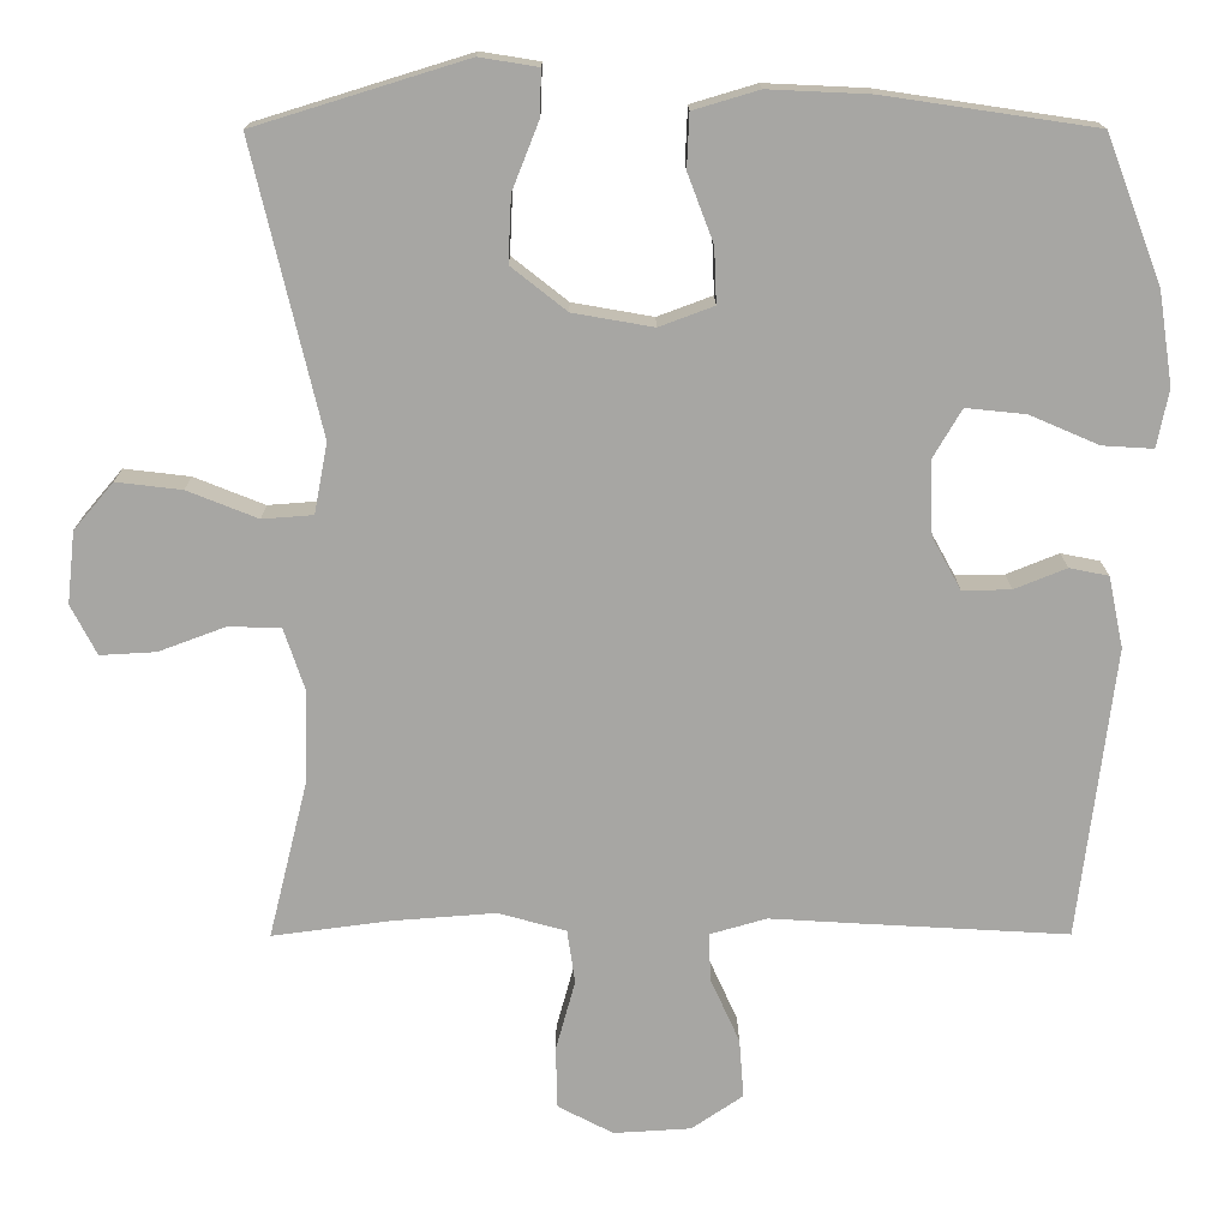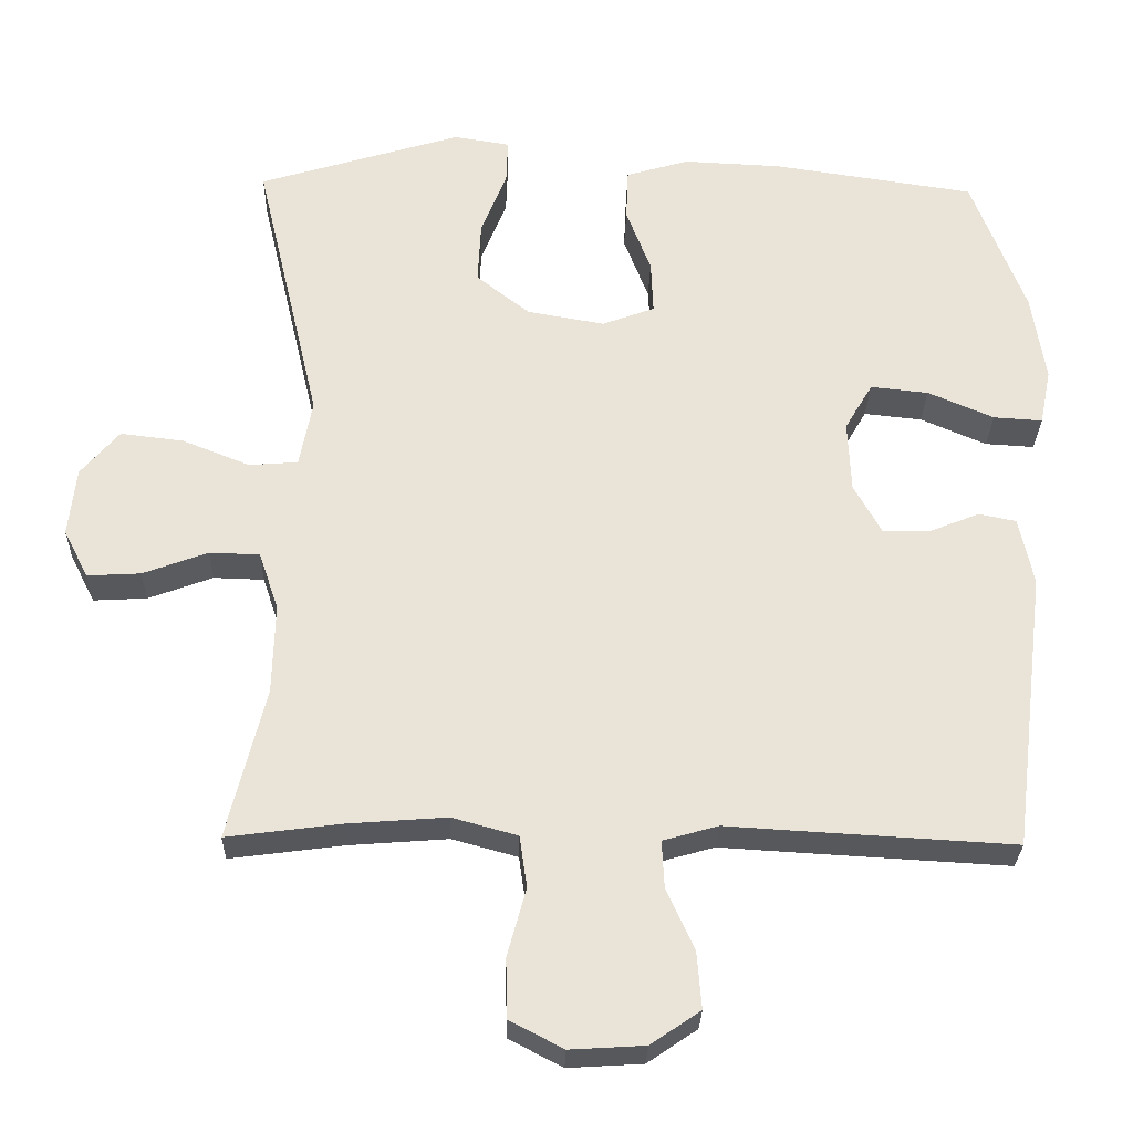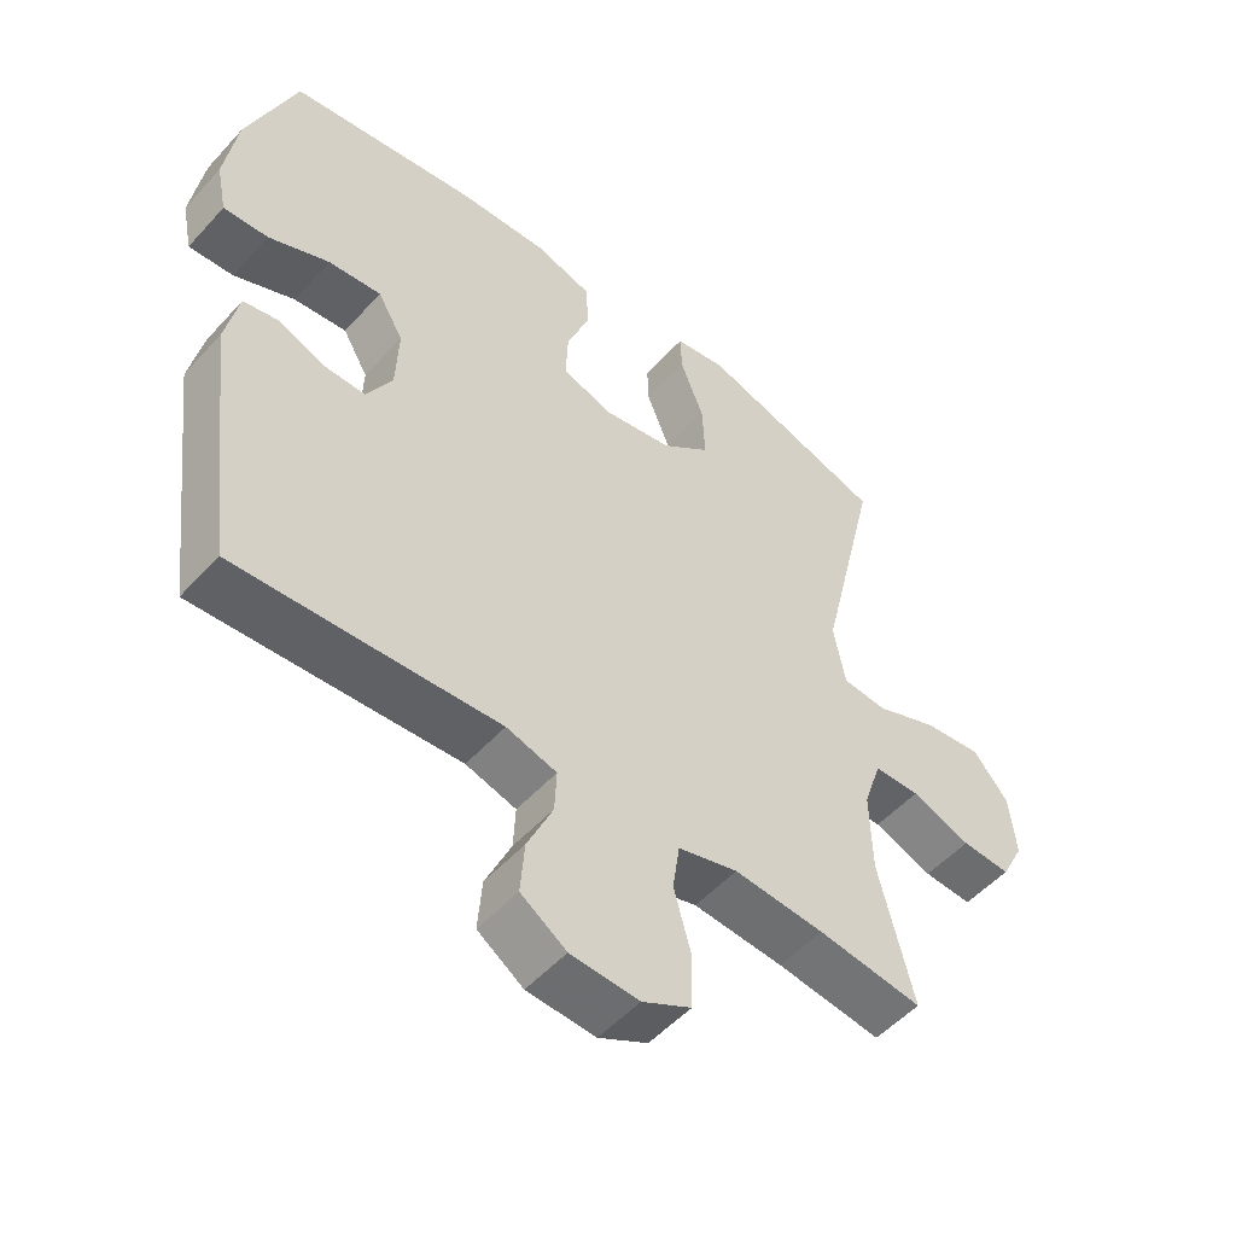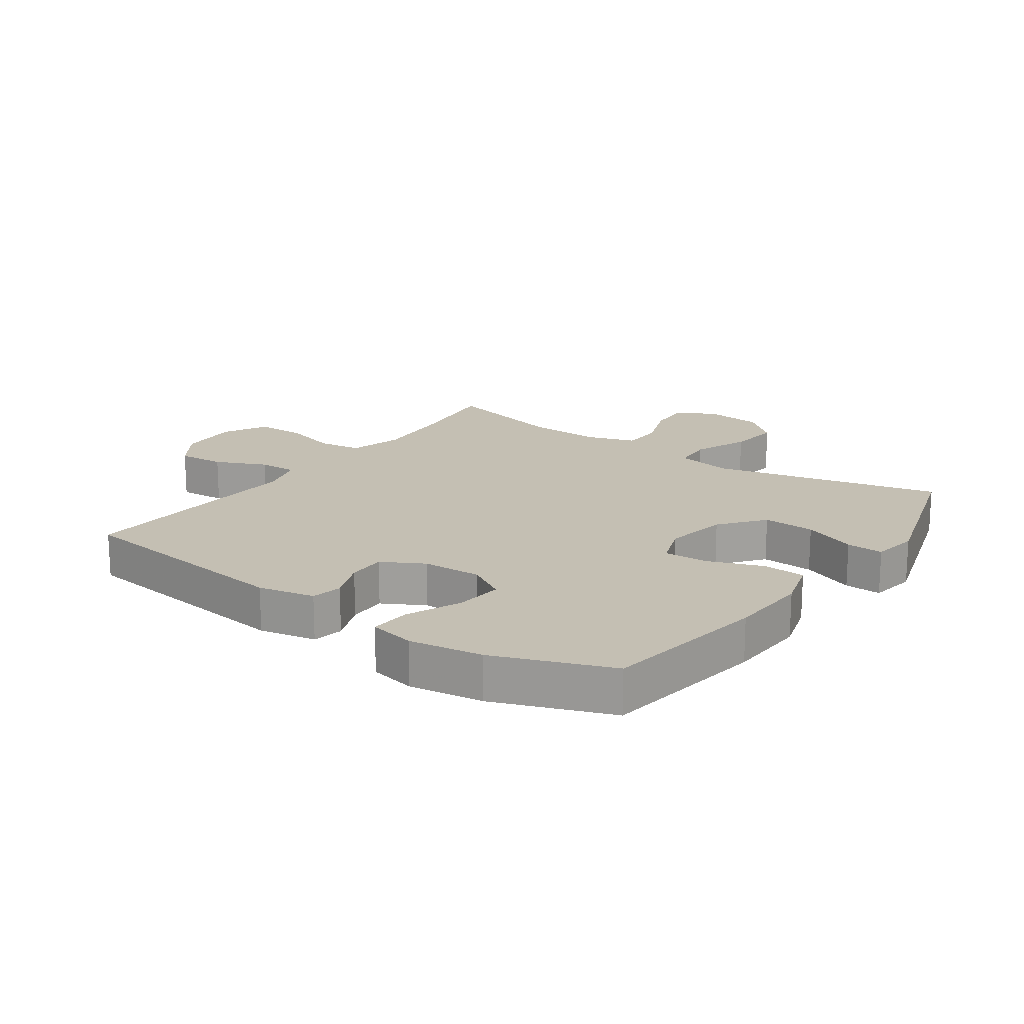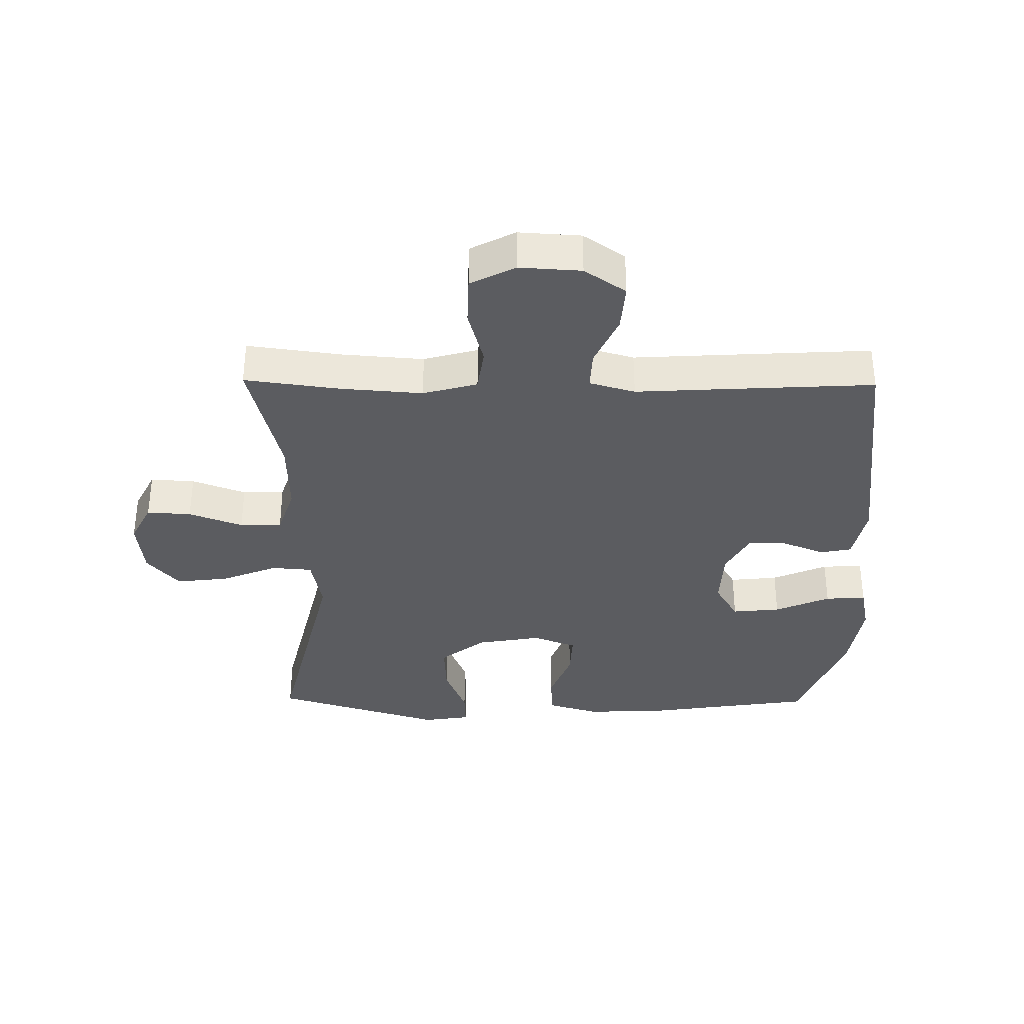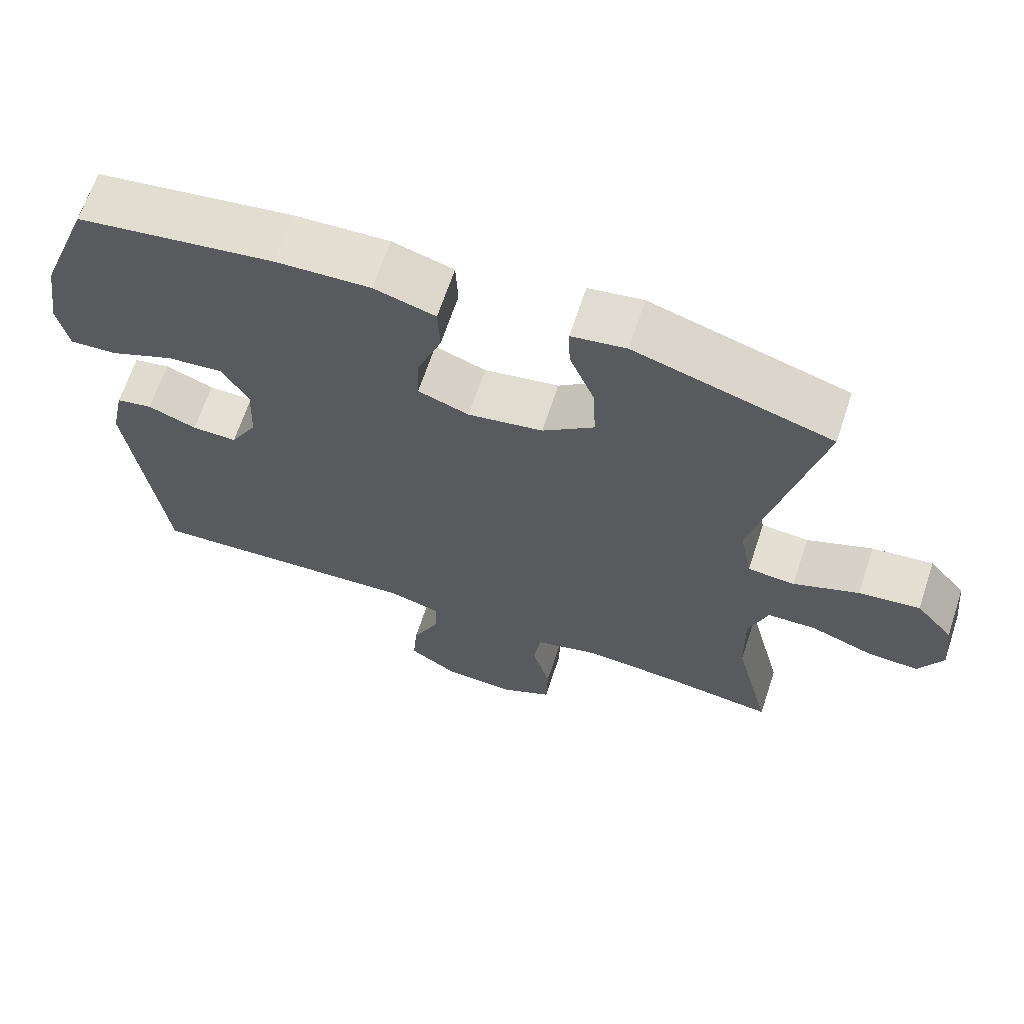
<metadata>
{"format":"obj","ext":"obj","renderer":"f3d","projection":"perspective","resolution":1024,"background":"white","views":[{"elev":15.9,"azim":179.7,"up":"+Z"},{"elev":-28.3,"azim":178.6,"up":"+Z"},{"elev":-52.0,"azim":-40.7,"up":"+Z"},{"elev":17.9,"azim":-54.6,"up":"+Y"},{"elev":-35.1,"azim":179.3,"up":"+Y"},{"elev":66.2,"azim":18.3,"up":"+Z"}]}
</metadata>
<code>
v 0.5 0.07 -0.5
v 0.348 0.07 -0.48
v 0.217 0.07 -0.47
v 0.13 0.07 -0.494
v 0.12 0.07 -0.563
v 0.145 0.07 -0.654
v 0.143 0.07 -0.733
v 0.072 0.07 -0.77
v -0.027 0.07 -0.764
v -0.093 0.07 -0.719
v -0.087 0.07 -0.643
v -0.05 0.07 -0.561
v -0.047 0.07 -0.499
v -0.12 0.07 -0.478
v -0.237 0.07 -0.485
v -0.5 0.07 -0.5
v -0.546 0.07 -0.127
v -0.527 0.07 -0.036
v -0.477 0.07 -0.026
v -0.41 0.07 -0.053
v -0.348 0.07 -0.054
v -0.311 0.07 0.013
v -0.307 0.07 0.108
v -0.344 0.07 0.171
v -0.421 0.07 0.163
v -0.509 0.07 0.125
v -0.574 0.07 0.121
v -0.589 0.07 0.195
v -0.571 0.07 0.313
v -0.5 0.07 0.5
v -0.23 0.07 0.54
v -0.1 0.07 0.546
v -0.016 0.07 0.521
v -0.013 0.07 0.452
v -0.046 0.07 0.365
v -0.049 0.07 0.294
v 0.021 0.07 0.268
v 0.124 0.07 0.286
v 0.195 0.07 0.342
v 0.191 0.07 0.426
v 0.157 0.07 0.512
v 0.155 0.07 0.571
v 0.23 0.07 0.583
v 0.5 0.07 0.5
v 0.413 0.07 0.131
v 0.43 0.07 0.041
v 0.495 0.07 0.036
v 0.585 0.07 0.072
v 0.669 0.07 0.082
v 0.72 0.07 0.022
v 0.73 0.07 -0.07
v 0.697 0.07 -0.134
v 0.626 0.07 -0.13
v 0.54 0.07 -0.098
v 0.473 0.07 -0.1
v 0.447 0.07 -0.178
v 0.45 0.07 -0.298
v 0.5 0 -0.5
v 0.348 0 -0.48
v 0.217 0 -0.47
v 0.13 0 -0.494
v 0.12 0 -0.563
v 0.145 0 -0.654
v 0.143 0 -0.733
v 0.072 0 -0.77
v -0.027 0 -0.764
v -0.093 0 -0.719
v -0.087 0 -0.643
v -0.05 0 -0.561
v -0.047 0 -0.499
v -0.12 0 -0.478
v -0.237 0 -0.485
v -0.5 0 -0.5
v -0.546 0 -0.127
v -0.527 0 -0.036
v -0.477 0 -0.026
v -0.41 0 -0.053
v -0.348 0 -0.054
v -0.311 0 0.013
v -0.307 0 0.108
v -0.344 0 0.171
v -0.421 0 0.163
v -0.509 0 0.125
v -0.574 0 0.121
v -0.589 0 0.195
v -0.571 0 0.313
v -0.5 0 0.5
v -0.23 0 0.54
v -0.1 0 0.546
v -0.016 0 0.521
v -0.013 0 0.452
v -0.046 0 0.365
v -0.049 0 0.294
v 0.021 0 0.268
v 0.124 0 0.286
v 0.195 0 0.342
v 0.191 0 0.426
v 0.157 0 0.512
v 0.155 0 0.571
v 0.23 0 0.583
v 0.5 0 0.5
v 0.413 0 0.131
v 0.43 0 0.041
v 0.495 0 0.036
v 0.585 0 0.072
v 0.669 0 0.082
v 0.72 0 0.022
v 0.73 0 -0.07
v 0.697 0 -0.134
v 0.626 0 -0.13
v 0.54 0 -0.098
v 0.473 0 -0.1
v 0.447 0 -0.178
v 0.45 0 -0.298
f 51 52 53 54
f 51 54 55
f 50 51 55
f 47 48 49 50
f 47 50 55
f 46 47 55 56
f 42 43 44 45
f 40 41 42 45
f 39 40 45 46
f 38 39 46 56
f 32 33 34 35
f 32 35 36
f 31 32 36
f 30 31 36
f 29 30 36
f 28 29 36 37
f 25 26 27 28
f 24 25 28 37
f 17 18 19 20
f 17 20 21
f 14 15 16 17
f 13 14 17 21
f 9 10 11 12
f 9 12 13
f 8 9 13
f 5 6 7 8
f 4 5 8 13
f 3 4 13 21
f 57 1 2
f 23 24 37 38
f 22 23 38 56
f 21 22 56 57
f 2 3 21 57
f 111 110 109 108
f 112 111 108
f 112 108 107
f 107 106 105 104
f 112 107 104
f 113 112 104 103
f 102 101 100 99
f 102 99 98 97
f 103 102 97 96
f 113 103 96 95
f 92 91 90 89
f 93 92 89
f 93 89 88
f 93 88 87
f 93 87 86
f 94 93 86 85
f 85 84 83 82
f 94 85 82 81
f 77 76 75 74
f 78 77 74
f 74 73 72 71
f 78 74 71 70
f 69 68 67 66
f 70 69 66
f 70 66 65
f 65 64 63 62
f 70 65 62 61
f 78 70 61 60
f 59 58 114
f 95 94 81 80
f 113 95 80 79
f 114 113 79 78
f 114 78 60 59
f 1 58 59 2
f 2 59 60 3
f 3 60 61 4
f 4 61 62 5
f 5 62 63 6
f 6 63 64 7
f 7 64 65 8
f 8 65 66 9
f 9 66 67 10
f 10 67 68 11
f 11 68 69 12
f 12 69 70 13
f 13 70 71 14
f 14 71 72 15
f 15 72 73 16
f 16 73 74 17
f 17 74 75 18
f 18 75 76 19
f 19 76 77 20
f 20 77 78 21
f 21 78 79 22
f 22 79 80 23
f 23 80 81 24
f 24 81 82 25
f 25 82 83 26
f 26 83 84 27
f 27 84 85 28
f 28 85 86 29
f 29 86 87 30
f 30 87 88 31
f 31 88 89 32
f 32 89 90 33
f 33 90 91 34
f 34 91 92 35
f 35 92 93 36
f 36 93 94 37
f 37 94 95 38
f 38 95 96 39
f 39 96 97 40
f 40 97 98 41
f 41 98 99 42
f 42 99 100 43
f 43 100 101 44
f 44 101 102 45
f 45 102 103 46
f 46 103 104 47
f 47 104 105 48
f 48 105 106 49
f 49 106 107 50
f 50 107 108 51
f 51 108 109 52
f 52 109 110 53
f 53 110 111 54
f 54 111 112 55
f 55 112 113 56
f 56 113 114 57
f 57 114 58 1

</code>
